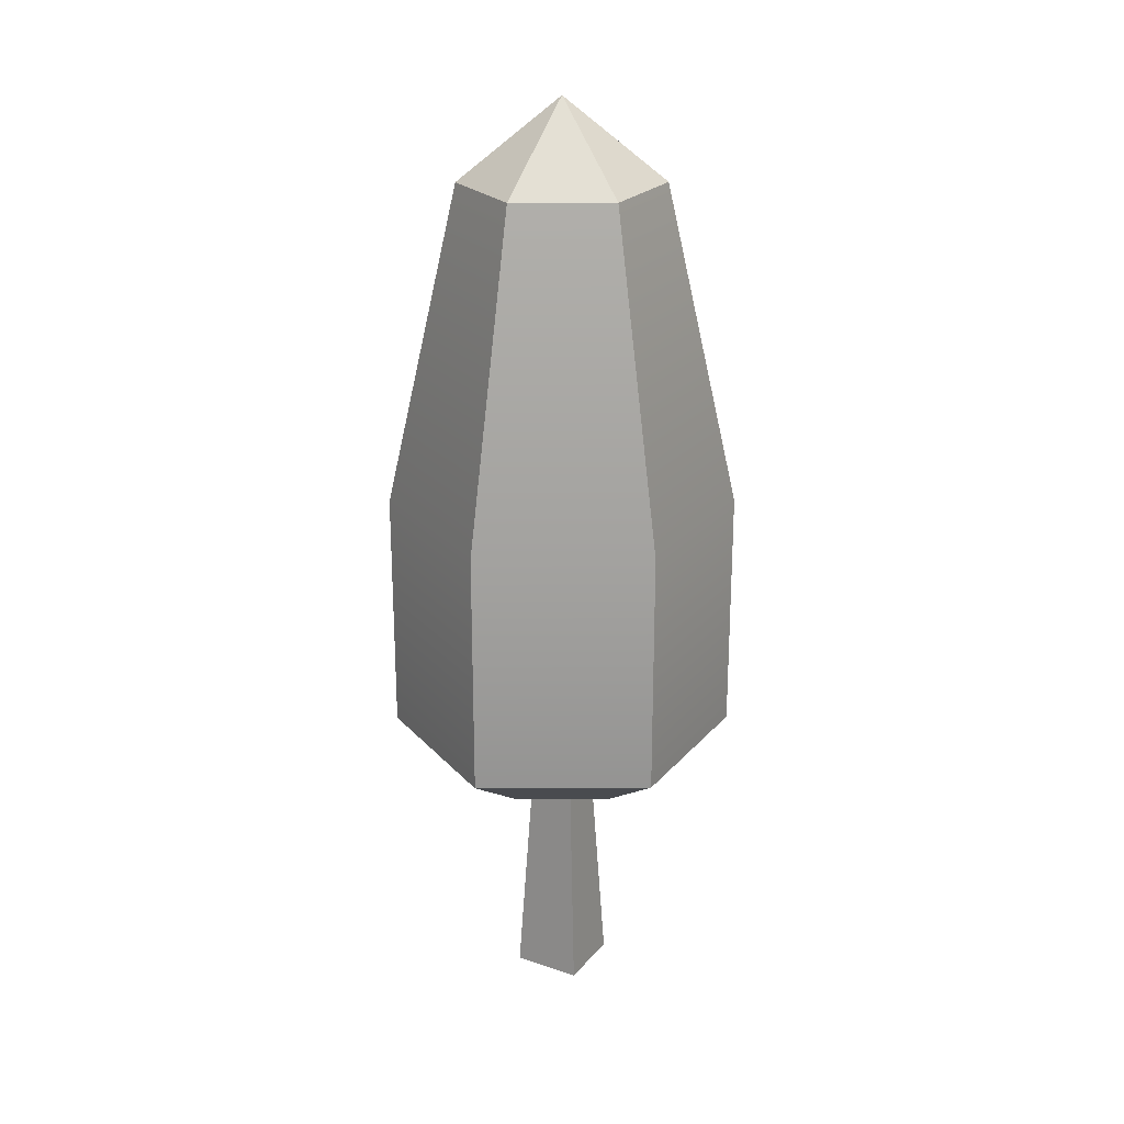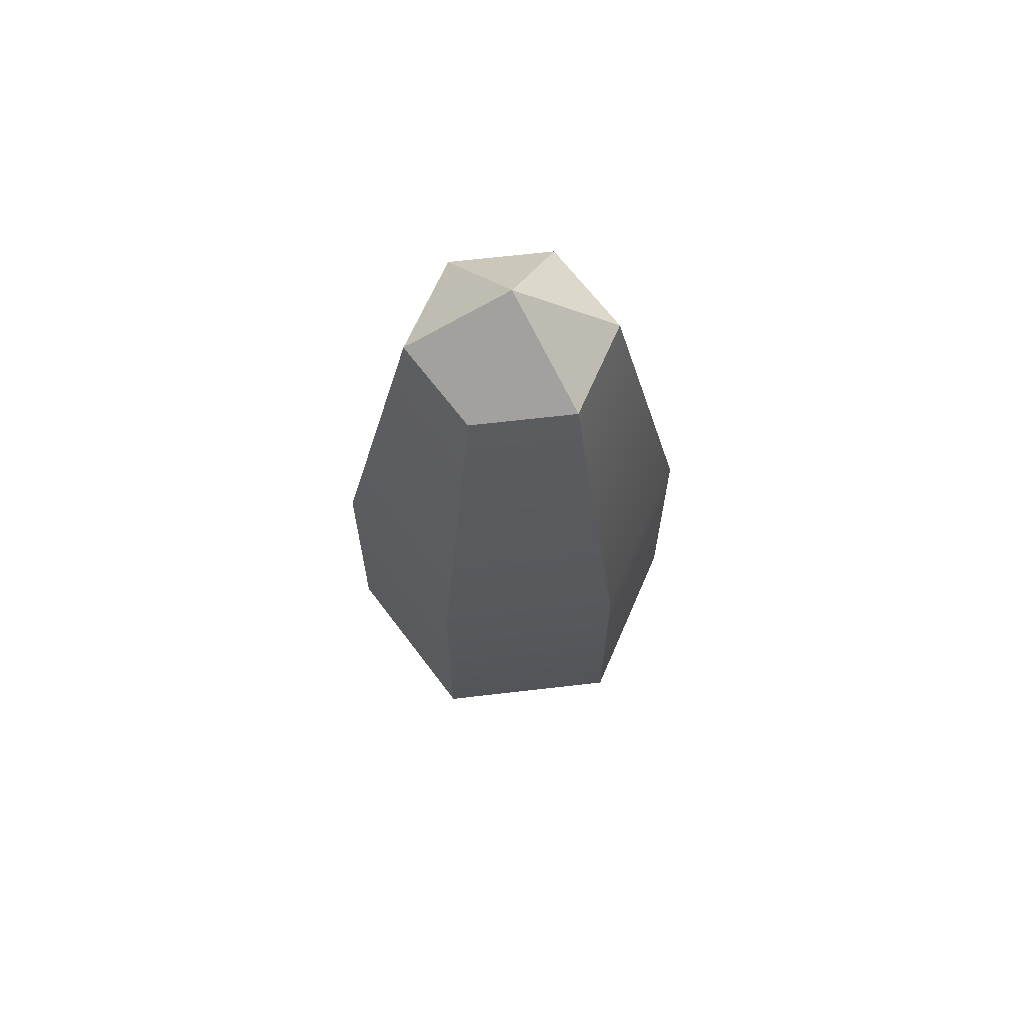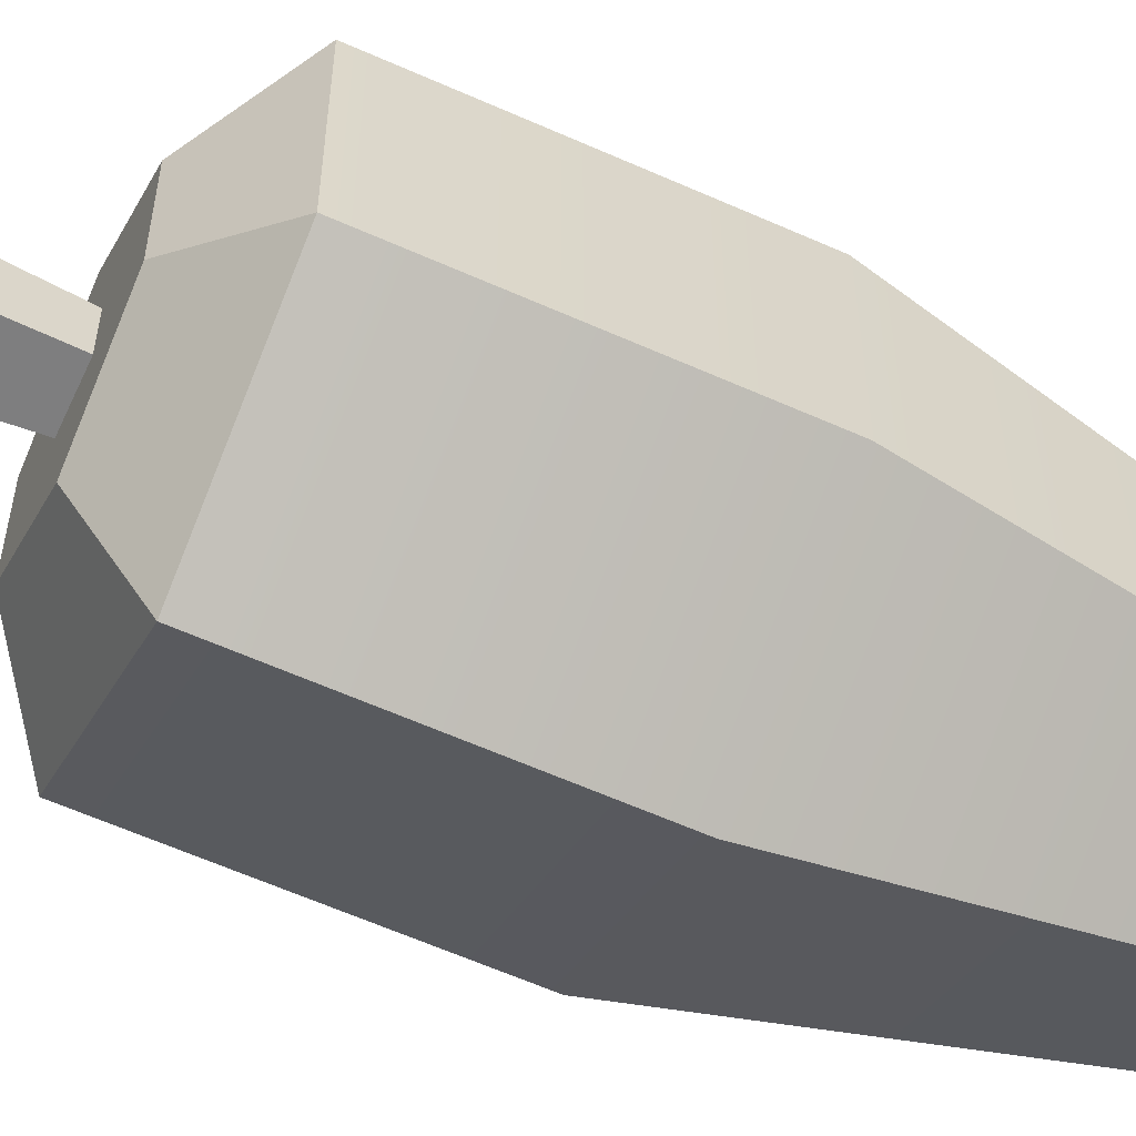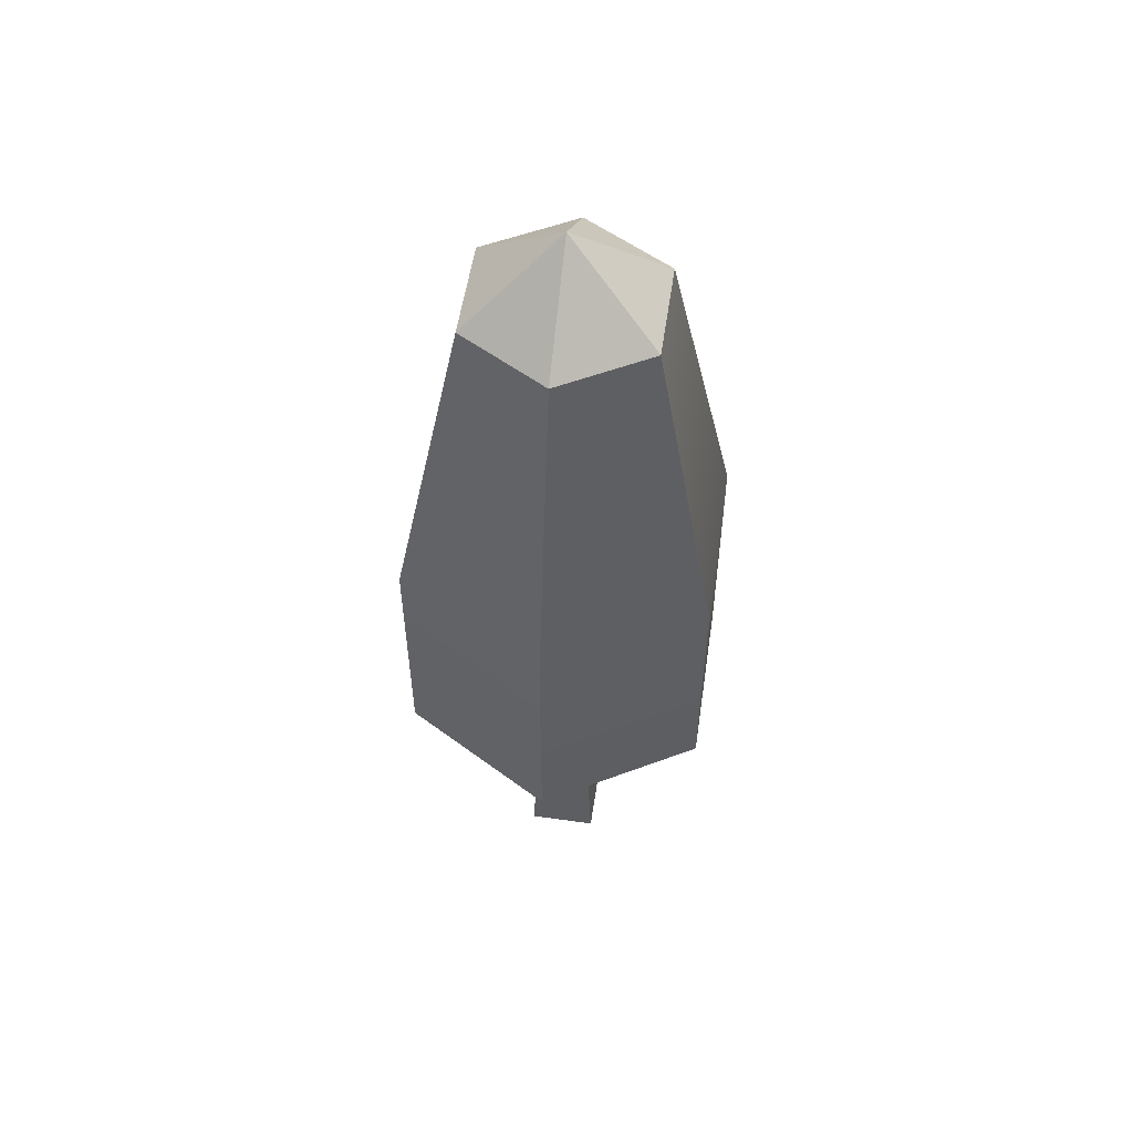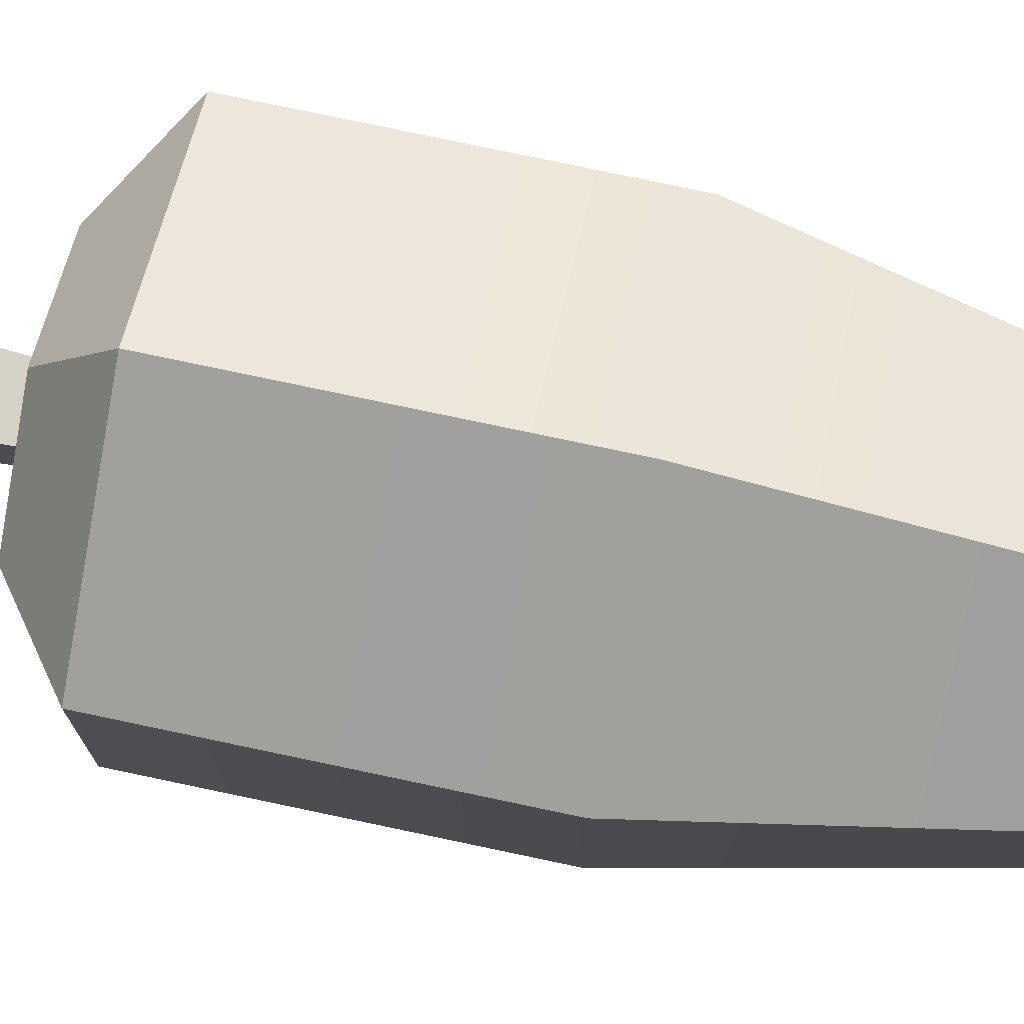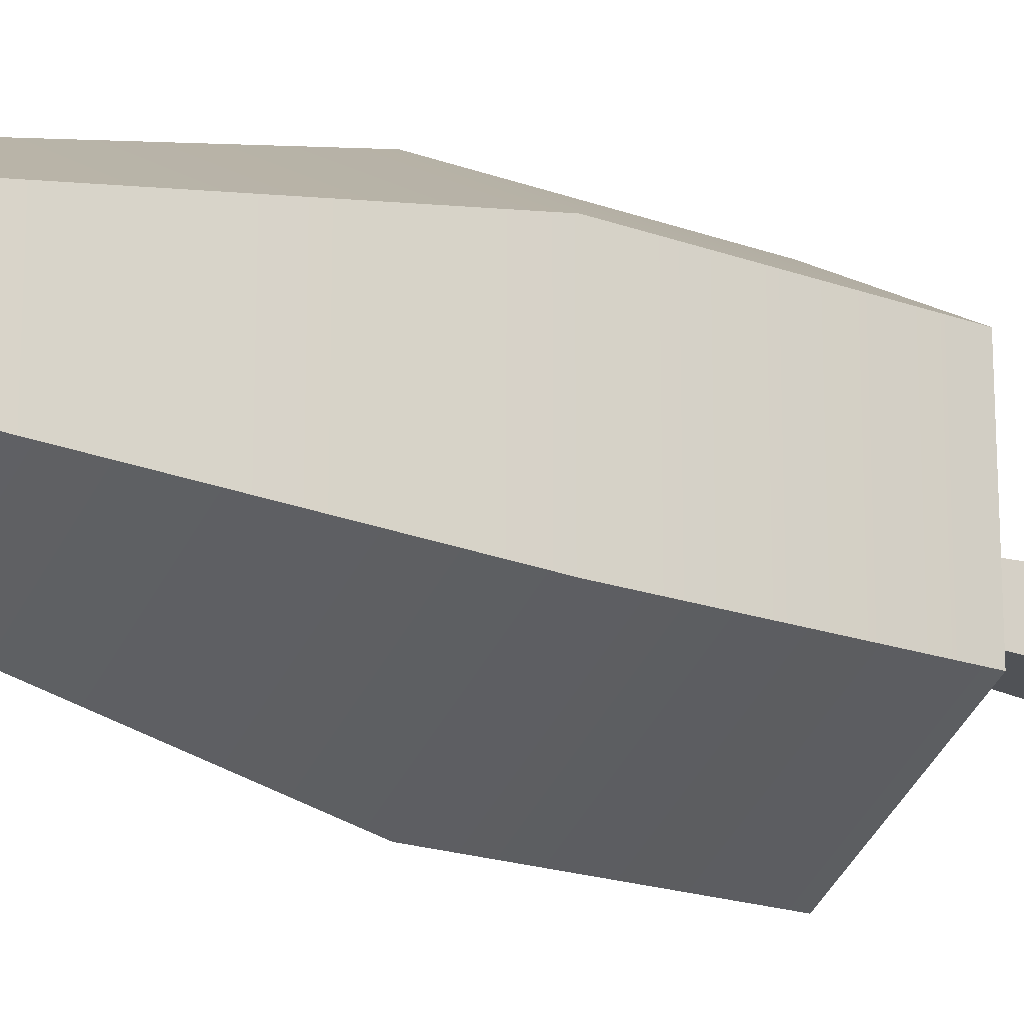
<metadata>
{"format":"obj","ext":"obj","renderer":"f3d","projection":"perspective","resolution":1024,"background":"white","views":[{"elev":23.1,"azim":-150.4,"up":"+Y"},{"elev":65.4,"azim":-96.7,"up":"+Y"},{"elev":-60.5,"azim":65.4,"up":"+Z"},{"elev":54.3,"azim":-171.6,"up":"+Y"},{"elev":77.8,"azim":101.9,"up":"+Z"},{"elev":-19.1,"azim":-124.7,"up":"+Z"}]}
</metadata>
<code>
o Mesh1_Oak_Dark_Model
v 1.576 1.534 -1.365
v 0.7881 1.534 -1.82
v 0.7881 2.817 -1.82
v 1.576 2.817 -1.365
v 0.7881 1.27 -1.42
v 1.229 1.27 -1.165
v 0.3468 1.27 -1.165
v 0 1.534 -1.365
v 0 1.534 -0.455
v 0.3468 1.27 -0.6552
v 0 2.817 -0.455
v 0 2.817 -1.365
v 0.7881 1.534 0
v 0.7881 2.817 0
v 0.7881 1.27 -0.4004
v 1.229 1.27 -0.6552
v 1.576 1.534 -0.455
v 0.9023 1.27 -0.7957
v 0.6738 1.27 -0.7957
v 0.6738 1.27 -1.024
v 0.9023 1.27 -1.024
v 0.968 0 -0.7301
v 0.968 0 -1.09
v 0.6082 0 -0.7301
v 0.6082 0 -1.09
v 1.576 2.817 -0.455
v 1.245 4.508 -1.174
v 1.245 4.508 -0.6461
v 0.7881 4.508 -1.438
v 0.331 4.508 -1.174
v 0.331 4.508 -0.6461
v 0.7881 4.934 -0.91
v 0.7881 4.508 -0.3822
f 22 23 21 18
f 24 25 23 22
f 24 19 20 25
f 22 18 19 24
f 25 20 21 23
f 1 2 3 4
f 5 2 1 6
f 7 8 2 5
f 9 8 7 10
f 8 9 11 12
f 9 13 14 11
f 15 13 9 10
f 16 17 13 15
f 16 6 1 17
f 16 18 6
f 15 18 16
f 15 19 18
f 10 19 15
f 19 10 20
f 10 5 20
f 5 10 7
f 20 5 21
f 21 5 6
f 21 6 18
f 17 1 4 26
f 26 4 27 28
f 3 29 27 4
f 12 30 29 3
f 31 30 12 11
f 31 32 30
f 33 32 31
f 32 33 28
f 26 28 33 14
f 14 33 31 11
f 13 17 26 14
f 27 32 28
f 29 32 27
f 30 32 29
f 2 8 12 3

</code>
